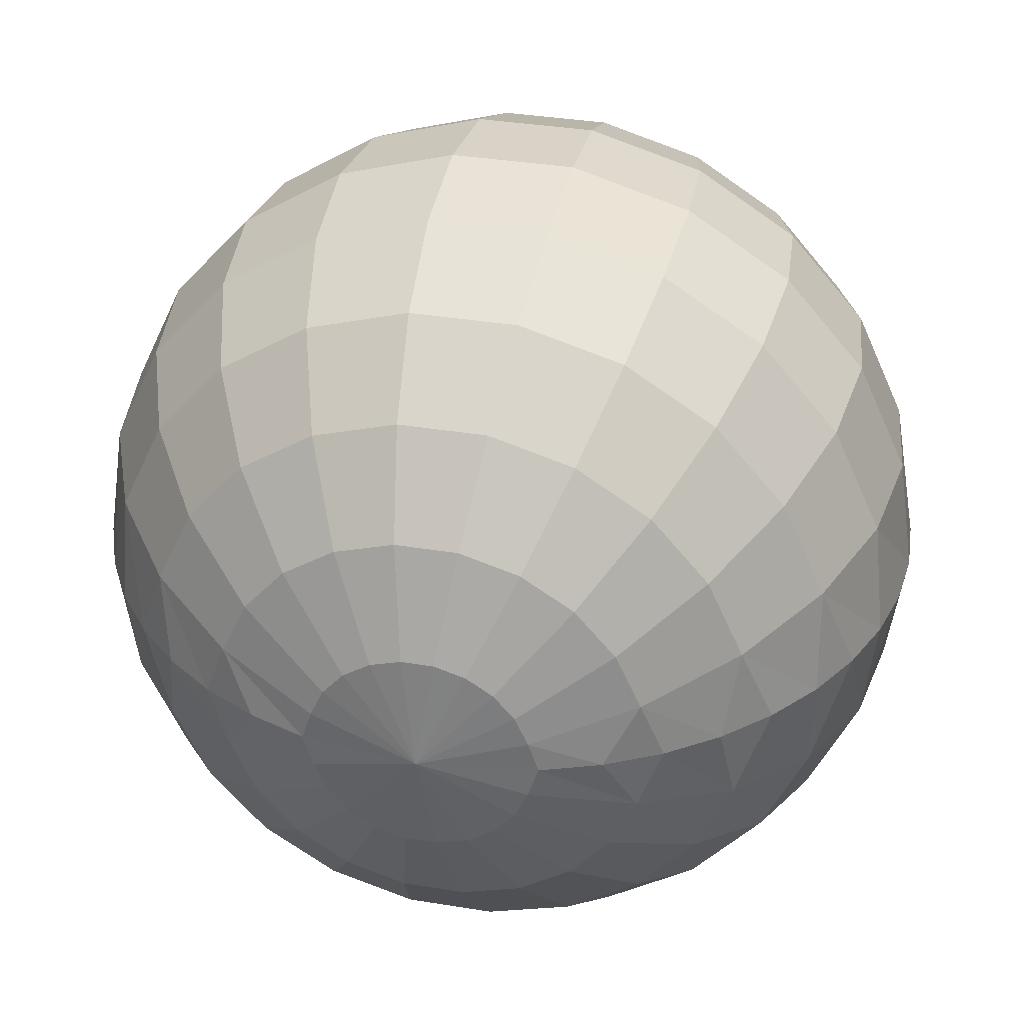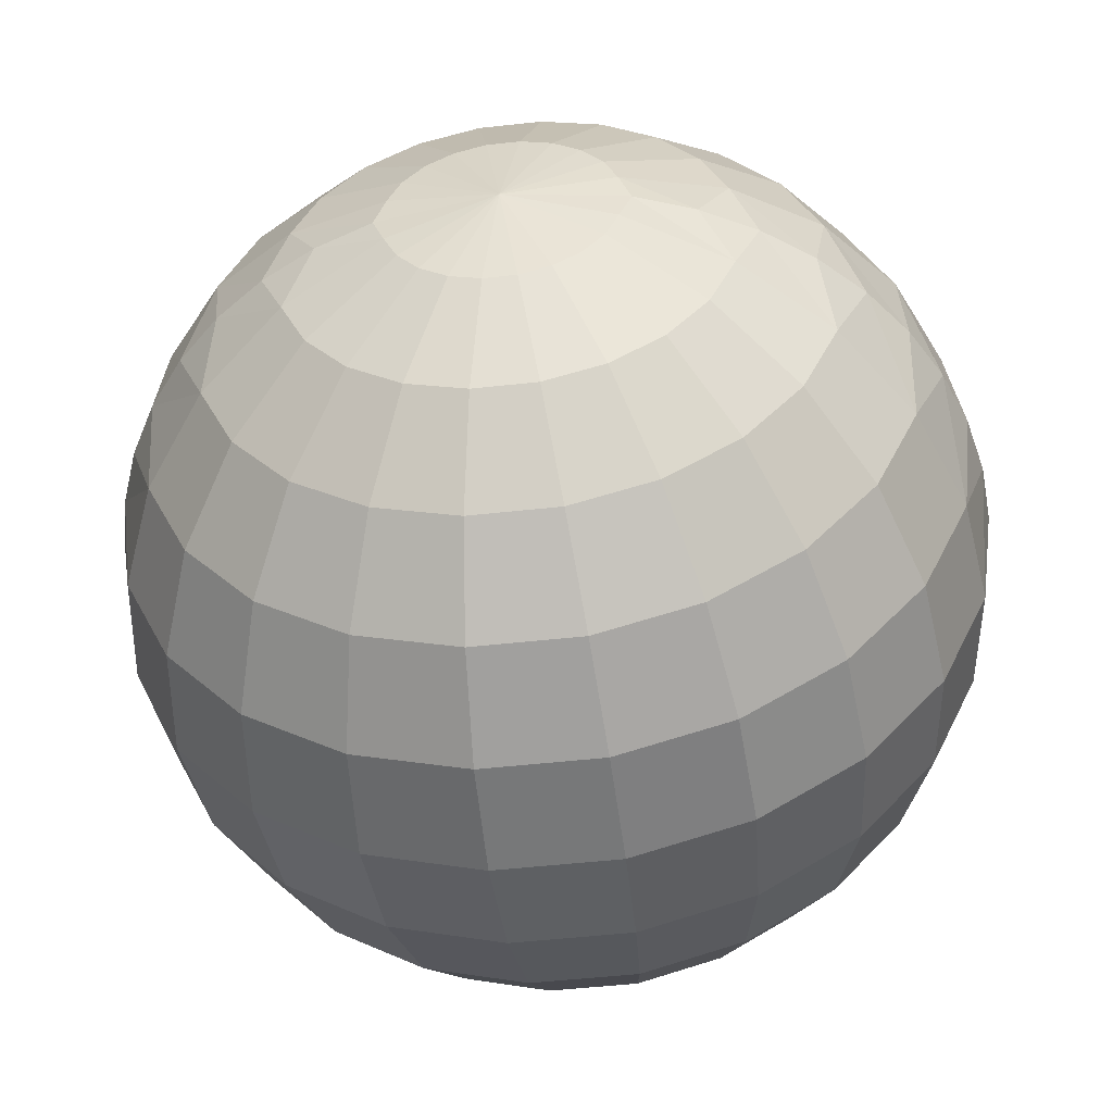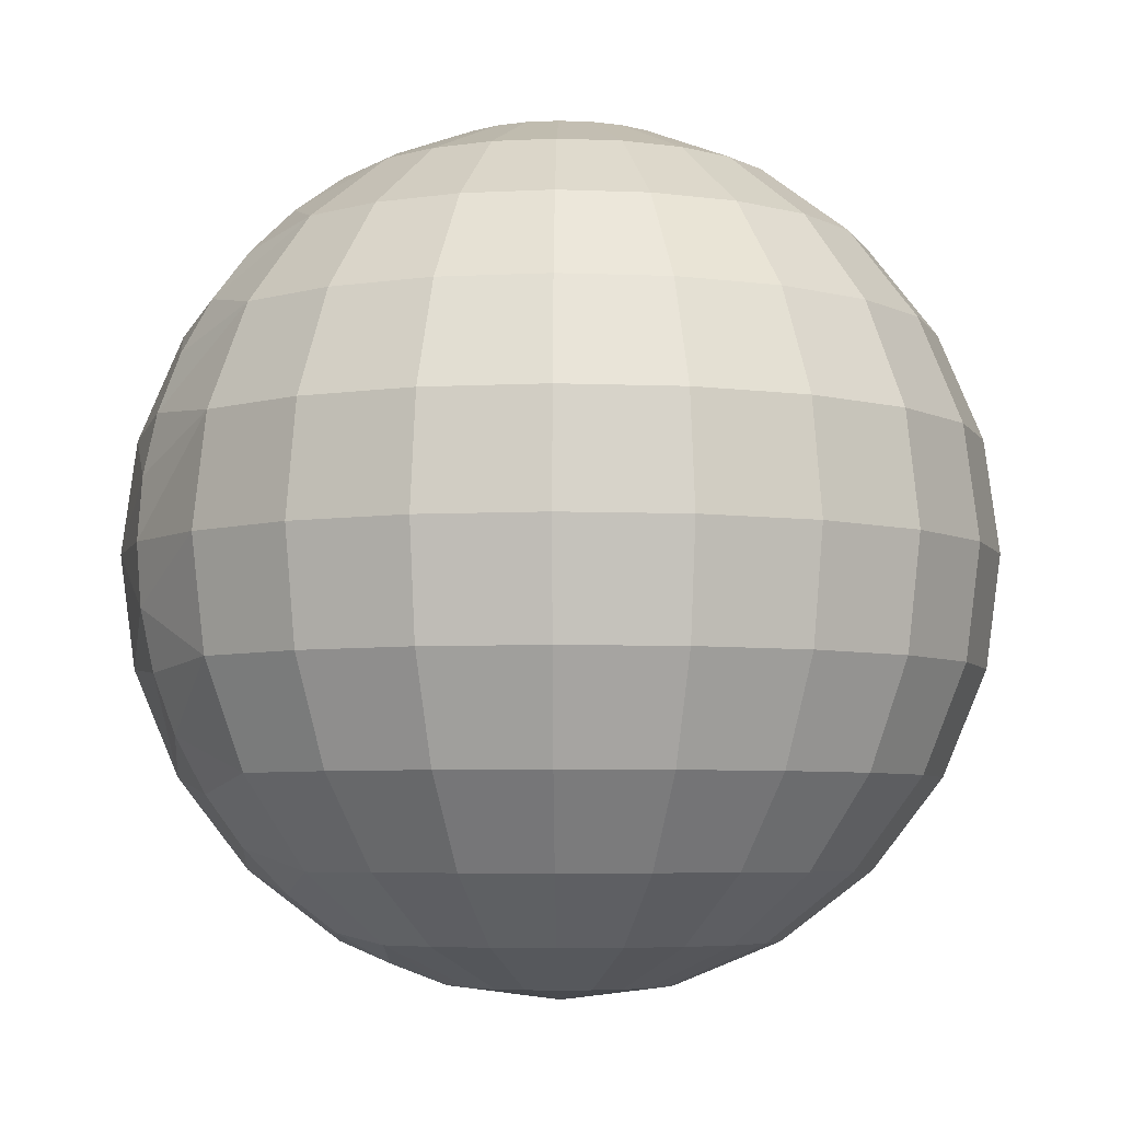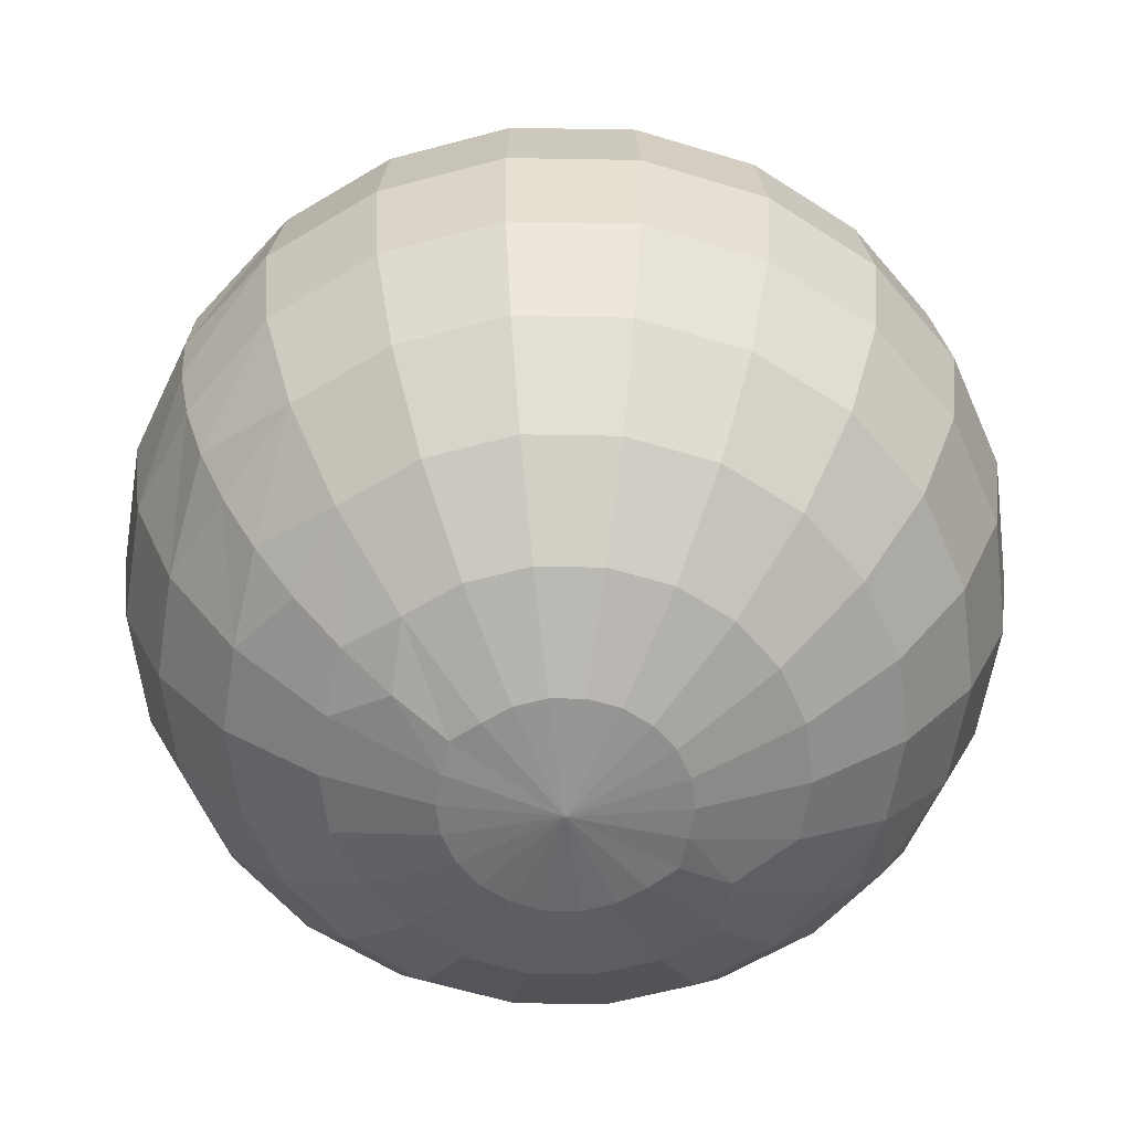
<metadata>
{"format":"obj","ext":"obj","renderer":"f3d","projection":"perspective","resolution":1024,"background":"white","views":[{"elev":35.0,"azim":-167.6,"up":"+Z"},{"elev":-50.1,"azim":6.9,"up":"+Z"},{"elev":-5.5,"azim":156.3,"up":"+Y"},{"elev":-60.1,"azim":146.2,"up":"+Y"}]}
</metadata>
<code>
v 0.008875 0.03175 0.03302
v 0.008127 0.03186 0.03066
v 0 0.03297 0.03302
v 0.007131 0.03186 0.02846
v 0.008121 0.03186 0.03541
v 0.008875 0.03175 0.03302
v 0 0.03297 0.03302
v 0.005556 0.03186 0.02664
v 0.003529 0.03186 0.02533
v 0.001217 0.03186 0.02465
v -0.001195 0.03186 0.02464
v -0.003509 0.03186 0.02532
v -0.005539 0.03186 0.02662
v -0.007119 0.03186 0.02844
v -0.008121 0.03186 0.03064
v -0.008875 0.03175 0.03302
v -0.008127 0.03186 0.03538
v -0.008875 0.03175 0.03302
v -0.007131 0.03186 0.03758
v -0.005556 0.03186 0.03941
v -0.003529 0.03186 0.04071
v -0.001217 0.03186 0.0414
v 0.001195 0.03186 0.0414
v 0.003509 0.03186 0.04072
v 0.005539 0.03186 0.03942
v 0.007119 0.03186 0.0376
v 0.01329 0.03015 0.03302
v 0.0157 0.02859 0.02846
v 0.02122 0.02516 0.03302
v 0.0222 0.02339 0.02656
v 0.01378 0.02859 0.02421
v 0.01743 0.02794 0.03302
v 0.0274 0.01812 0.03302
v 0.02719 0.01662 0.02511
v 0.01948 0.02339 0.02056
v 0.02456 0.02186 0.03302
v 0.03134 0.009616 0.03302
v 0.03033 0.008735 0.0242
v 0.02386 0.01662 0.01776
v 0.02968 0.01401 0.03302
v 0.0327 0.000347 0.03302
v 0.0314 0.000271 0.02389
v 0.02661 0.008735 0.016
v 0.03235 0.00503 0.03302
v 0.03238 -0.004339 0.03302
v 0.03033 -0.008193 0.0242
v 0.02755 0.000271 0.0154
v 0.02974 -0.01333 0.03302
v 0.02719 -0.01608 0.02511
v 0.02661 -0.008193 0.016
v 0.03138 -0.008929 0.03302
v 0.02466 -0.0212 0.03302
v 0.0222 -0.02285 0.02656
v 0.02386 -0.01608 0.01776
v 0.02748 -0.01745 0.03302
v 0.01756 -0.02731 0.03302
v 0.0157 -0.02805 0.02846
v 0.01948 -0.02285 0.02056
v 0.02133 -0.02451 0.03302
v 0.00902 -0.03116 0.03302
v 0.008127 -0.03132 0.03066
v 0.01378 -0.02805 0.02421
v 0.01343 -0.02955 0.03302
v 0 -0.03243 0.03302
v 0.007131 -0.03132 0.02846
v 0.008121 -0.03132 0.03541
v 0 -0.03243 0.03302
v 0.00902 -0.03116 0.03302
v 0.005556 -0.03132 0.02664
v 0.003529 -0.03132 0.02533
v 0.001217 -0.03132 0.02465
v -0.001195 -0.03132 0.02464
v -0.003509 -0.03132 0.02532
v -0.005539 -0.03132 0.02662
v -0.007119 -0.03132 0.02844
v -0.008121 -0.03132 0.03064
v -0.00902 -0.03116 0.03302
v -0.008127 -0.03132 0.03538
v -0.00902 -0.03116 0.03302
v -0.007131 -0.03132 0.03758
v -0.005556 -0.03132 0.03941
v -0.003529 -0.03132 0.04071
v -0.001217 -0.03132 0.0414
v 0.001195 -0.03132 0.0414
v 0.003509 -0.03132 0.04072
v 0.005539 -0.03132 0.03942
v 0.007119 -0.03132 0.0376
v 0.01343 -0.02955 0.03302
v 0.01569 -0.02805 0.03763
v 0.01756 -0.02731 0.03302
v 0.02133 -0.02451 0.03302
v 0.02219 -0.02285 0.03954
v 0.02466 -0.0212 0.03302
v 0.02748 -0.01745 0.03302
v 0.02717 -0.01608 0.041
v 0.02974 -0.01333 0.03302
v 0.03138 -0.008929 0.03302
v 0.03031 -0.008193 0.04192
v 0.03238 -0.004339 0.03302
v 0.03138 0.000271 0.04224
v 0.0327 0.000347 0.03302
v 0.03235 0.00503 0.03302
v 0.03031 0.008735 0.04192
v 0.03134 0.009616 0.03302
v 0.02968 0.01401 0.03302
v 0.02717 0.01662 0.041
v 0.0274 0.01812 0.03302
v 0.02456 0.02186 0.03302
v 0.02219 0.02339 0.03954
v 0.02122 0.02516 0.03302
v 0.01743 0.02794 0.03302
v 0.01569 0.02859 0.03763
v 0.01329 0.03015 0.03302
v 0.01073 0.02859 0.02068
v 0.01518 0.02339 0.01558
v 0.01859 0.01662 0.01166
v 0.02073 0.008735 0.00919
v 0.02147 0.000271 0.008349
v 0.02073 -0.008193 0.00919
v 0.01859 -0.01608 0.01166
v 0.01518 -0.02285 0.01558
v 0.01073 -0.02805 0.02068
v 0.006818 0.02859 0.01816
v 0.009642 0.02339 0.012
v 0.01181 0.01662 0.00728
v 0.01317 0.008735 0.00431
v 0.01364 0.000271 0.003297
v 0.01317 -0.008193 0.00431
v 0.01181 -0.01608 0.00728
v 0.009642 -0.02285 0.012
v 0.006818 -0.02805 0.01816
v 0.00235 0.02859 0.01684
v 0.003324 0.02339 0.01014
v 0.004071 0.01662 0.004994
v 0.00454 0.008735 0.001761
v 0.0047 0.000271 0.000658
v 0.00454 -0.008193 0.001761
v 0.004071 -0.01608 0.004994
v 0.003324 -0.02285 0.01014
v 0.00235 -0.02805 0.01684
v -0.002309 0.02859 0.01683
v -0.003265 0.02339 0.01013
v -0.003998 0.01662 0.004984
v -0.00446 0.008735 0.001749
v -0.004617 0.000271 0.000646
v -0.00446 -0.008193 0.001749
v -0.003998 -0.01608 0.004984
v -0.003265 -0.02285 0.01013
v -0.002309 -0.02805 0.01683
v -0.00678 0.02859 0.01814
v -0.009588 0.02339 0.01198
v -0.01174 0.01662 0.007249
v -0.0131 0.008735 0.004276
v -0.01356 0.000271 0.003262
v -0.0131 -0.008193 0.004276
v -0.01174 -0.01608 0.007249
v -0.009588 -0.02285 0.01198
v -0.00678 -0.02805 0.01814
v -0.0107 0.02859 0.02066
v -0.01513 0.02339 0.01554
v -0.01853 0.01662 0.01161
v -0.02067 0.008735 0.009137
v -0.0214 0.000271 0.008294
v -0.02067 -0.008193 0.009137
v -0.01853 -0.01608 0.01161
v -0.01513 -0.02285 0.01554
v -0.0107 -0.02805 0.02066
v -0.01375 0.02859 0.02418
v -0.01945 0.02339 0.02051
v -0.02382 0.01662 0.0177
v -0.02657 0.008735 0.01594
v -0.02751 0.000271 0.01533
v -0.02657 -0.008193 0.01594
v -0.02382 -0.01608 0.0177
v -0.01945 -0.02285 0.02051
v -0.01375 -0.02805 0.02418
v -0.01569 0.02859 0.02841
v -0.02219 0.02339 0.02651
v -0.02717 0.01662 0.02504
v -0.03031 0.008735 0.02412
v -0.03138 0.000271 0.02381
v -0.03031 -0.008193 0.02412
v -0.02717 -0.01608 0.02504
v -0.02219 -0.02285 0.02651
v -0.01569 -0.02805 0.02841
v -0.01743 0.02794 0.03302
v -0.01329 0.03015 0.03302
v -0.02456 0.02186 0.03302
v -0.02122 0.02516 0.03302
v -0.02968 0.01401 0.03302
v -0.0274 0.01812 0.03302
v -0.03235 0.00503 0.03302
v -0.03134 0.009616 0.03302
v -0.03238 -0.004339 0.03302
v -0.0327 0.000347 0.03302
v -0.03138 -0.008929 0.03302
v -0.02748 -0.01745 0.03302
v -0.02974 -0.01333 0.03302
v -0.02133 -0.02451 0.03302
v -0.02466 -0.0212 0.03302
v -0.01343 -0.02955 0.03302
v -0.01756 -0.02731 0.03302
v -0.01329 0.03015 0.03302
v -0.0157 0.02859 0.03759
v -0.01743 0.02794 0.03302
v -0.02122 0.02516 0.03302
v -0.0222 0.02339 0.03948
v -0.02456 0.02186 0.03302
v -0.0274 0.01812 0.03302
v -0.02719 0.01662 0.04093
v -0.02968 0.01401 0.03302
v -0.03134 0.009616 0.03302
v -0.03033 0.008735 0.04184
v -0.03235 0.00503 0.03302
v -0.0327 0.000347 0.03302
v -0.0314 0.000271 0.04215
v -0.03238 -0.004339 0.03302
v -0.03033 -0.008193 0.04184
v -0.03138 -0.008929 0.03302
v -0.02974 -0.01333 0.03302
v -0.02719 -0.01608 0.04093
v -0.02748 -0.01745 0.03302
v -0.02466 -0.0212 0.03302
v -0.0222 -0.02285 0.03948
v -0.02133 -0.02451 0.03302
v -0.01756 -0.02731 0.03302
v -0.0157 -0.02805 0.03759
v -0.01343 -0.02955 0.03302
v -0.01378 0.02859 0.04183
v -0.01948 0.02339 0.04548
v -0.02386 0.01662 0.04828
v -0.02661 0.008735 0.05004
v -0.02755 0.000271 0.05064
v -0.02661 -0.008193 0.05004
v -0.02386 -0.01608 0.04828
v -0.01948 -0.02285 0.04548
v -0.01378 -0.02805 0.04183
v -0.01073 0.02859 0.04536
v -0.01518 0.02339 0.05047
v -0.01859 0.01662 0.05439
v -0.02073 0.008735 0.05685
v -0.02147 0.000271 0.05769
v -0.02073 -0.008193 0.05685
v -0.01859 -0.01608 0.05439
v -0.01518 -0.02285 0.05047
v -0.01073 -0.02805 0.04536
v -0.006818 0.02859 0.04788
v -0.009642 0.02339 0.05404
v -0.01181 0.01662 0.05876
v -0.01317 0.008735 0.06173
v -0.01364 0.000271 0.06274
v -0.01317 -0.008193 0.06173
v -0.01181 -0.01608 0.05876
v -0.009642 -0.02285 0.05404
v -0.006818 -0.02805 0.04788
v -0.00235 0.02859 0.0492
v -0.003324 0.02339 0.05591
v -0.004071 0.01662 0.06105
v -0.00454 0.008735 0.06428
v -0.0047 0.000271 0.06538
v -0.00454 -0.008193 0.06428
v -0.004071 -0.01608 0.06105
v -0.003324 -0.02285 0.05591
v -0.00235 -0.02805 0.0492
v 0.002309 0.02859 0.04921
v 0.003265 0.02339 0.05591
v 0.003998 0.01662 0.06106
v 0.00446 0.008735 0.06429
v 0.004617 0.000271 0.0654
v 0.00446 -0.008193 0.06429
v 0.003998 -0.01608 0.06106
v 0.003265 -0.02285 0.05591
v 0.002309 -0.02805 0.04921
v 0.00678 0.02859 0.0479
v 0.009588 0.02339 0.05406
v 0.01174 0.01662 0.05879
v 0.0131 0.008735 0.06177
v 0.01356 0.000271 0.06278
v 0.0131 -0.008193 0.06177
v 0.01174 -0.01608 0.05879
v 0.009588 -0.02285 0.05406
v 0.00678 -0.02805 0.0479
v 0.0107 0.02859 0.04539
v 0.01513 0.02339 0.05051
v 0.01853 0.01662 0.05444
v 0.02067 0.008735 0.05691
v 0.0214 0.000271 0.05775
v 0.02067 -0.008193 0.05691
v 0.01853 -0.01608 0.05444
v 0.01513 -0.02285 0.05051
v 0.0107 -0.02805 0.04539
v 0.01375 0.02859 0.04186
v 0.01945 0.02339 0.04553
v 0.02382 0.01662 0.04834
v 0.02657 0.008735 0.05011
v 0.02751 0.000271 0.05071
v 0.02657 -0.008193 0.05011
v 0.02382 -0.01608 0.04834
v 0.01945 -0.02285 0.04553
v 0.01375 -0.02805 0.04186
f 1 2 3
f 4 3 2
f 5 6 7
f 8 3 4
f 9 3 8
f 10 3 9
f 11 3 10
f 12 3 11
f 13 3 12
f 14 3 13
f 15 3 14
f 16 3 15
f 17 7 18
f 19 7 17
f 20 7 19
f 21 7 20
f 22 7 21
f 23 7 22
f 24 7 23
f 25 7 24
f 26 7 25
f 5 7 26
f 27 28 2
f 4 2 28
f 1 27 2
f 29 30 28
f 31 28 30
f 32 29 28
f 27 32 28
f 31 4 28
f 33 34 30
f 35 30 34
f 36 33 30
f 29 36 30
f 35 31 30
f 37 38 34
f 39 34 38
f 40 37 34
f 33 40 34
f 39 35 34
f 41 42 38
f 43 38 42
f 44 41 38
f 37 44 38
f 43 39 38
f 45 46 42
f 47 42 46
f 41 45 42
f 47 43 42
f 48 49 46
f 50 46 49
f 51 48 46
f 45 51 46
f 50 47 46
f 52 53 49
f 54 49 53
f 55 52 49
f 48 55 49
f 54 50 49
f 56 57 53
f 58 53 57
f 59 56 53
f 52 59 53
f 58 54 53
f 60 61 57
f 62 57 61
f 63 60 57
f 56 63 57
f 62 58 57
f 60 64 61
f 65 61 64
f 65 62 61
f 66 67 68
f 69 65 64
f 70 69 64
f 71 70 64
f 72 71 64
f 73 72 64
f 74 73 64
f 75 74 64
f 76 75 64
f 77 76 64
f 78 79 67
f 80 78 67
f 81 80 67
f 82 81 67
f 83 82 67
f 84 83 67
f 85 84 67
f 86 85 67
f 87 86 67
f 66 87 67
f 66 68 88
f 89 88 90
f 66 88 89
f 89 90 91
f 92 91 93
f 89 91 92
f 92 93 94
f 95 94 96
f 92 94 95
f 95 96 97
f 98 97 99
f 95 97 98
f 100 99 101
f 98 99 100
f 100 101 102
f 103 102 104
f 100 102 103
f 103 104 105
f 106 105 107
f 103 105 106
f 106 107 108
f 109 108 110
f 106 108 109
f 109 110 111
f 112 111 113
f 109 111 112
f 112 113 6
f 112 6 5
f 8 4 31
f 114 31 35
f 114 8 31
f 115 35 39
f 115 114 35
f 116 39 43
f 116 115 39
f 117 43 47
f 117 116 43
f 118 47 50
f 118 117 47
f 119 50 54
f 119 118 50
f 120 54 58
f 120 119 54
f 121 58 62
f 121 120 58
f 122 62 65
f 122 121 62
f 69 122 65
f 9 8 114
f 123 114 115
f 123 9 114
f 124 115 116
f 124 123 115
f 125 116 117
f 125 124 116
f 126 117 118
f 126 125 117
f 127 118 119
f 127 126 118
f 128 119 120
f 128 127 119
f 129 120 121
f 129 128 120
f 130 121 122
f 130 129 121
f 131 122 69
f 131 130 122
f 70 131 69
f 10 9 123
f 132 123 124
f 132 10 123
f 133 124 125
f 133 132 124
f 134 125 126
f 134 133 125
f 135 126 127
f 135 134 126
f 136 127 128
f 136 135 127
f 137 128 129
f 137 136 128
f 138 129 130
f 138 137 129
f 139 130 131
f 139 138 130
f 140 131 70
f 140 139 131
f 71 140 70
f 11 10 132
f 141 132 133
f 141 11 132
f 142 133 134
f 142 141 133
f 143 134 135
f 143 142 134
f 144 135 136
f 144 143 135
f 145 136 137
f 145 144 136
f 146 137 138
f 146 145 137
f 147 138 139
f 147 146 138
f 148 139 140
f 148 147 139
f 149 140 71
f 149 148 140
f 72 149 71
f 12 11 141
f 150 141 142
f 150 12 141
f 151 142 143
f 151 150 142
f 152 143 144
f 152 151 143
f 153 144 145
f 153 152 144
f 154 145 146
f 154 153 145
f 155 146 147
f 155 154 146
f 156 147 148
f 156 155 147
f 157 148 149
f 157 156 148
f 158 149 72
f 158 157 149
f 73 158 72
f 13 12 150
f 159 150 151
f 159 13 150
f 160 151 152
f 160 159 151
f 161 152 153
f 161 160 152
f 162 153 154
f 162 161 153
f 163 154 155
f 163 162 154
f 164 155 156
f 164 163 155
f 165 156 157
f 165 164 156
f 166 157 158
f 166 165 157
f 167 158 73
f 167 166 158
f 74 167 73
f 14 13 159
f 168 159 160
f 168 14 159
f 169 160 161
f 169 168 160
f 170 161 162
f 170 169 161
f 171 162 163
f 171 170 162
f 172 163 164
f 172 171 163
f 173 164 165
f 173 172 164
f 174 165 166
f 174 173 165
f 175 166 167
f 175 174 166
f 176 167 74
f 176 175 167
f 75 176 74
f 15 14 168
f 177 168 169
f 177 15 168
f 178 169 170
f 178 177 169
f 179 170 171
f 179 178 170
f 180 171 172
f 180 179 171
f 181 172 173
f 181 180 172
f 182 173 174
f 182 181 173
f 183 174 175
f 183 182 174
f 184 175 176
f 184 183 175
f 185 176 75
f 185 184 176
f 76 185 75
f 16 15 177
f 186 177 178
f 187 16 177
f 186 187 177
f 188 178 179
f 189 186 178
f 188 189 178
f 190 179 180
f 191 188 179
f 190 191 179
f 192 180 181
f 193 190 180
f 192 193 180
f 194 181 182
f 195 192 181
f 194 195 181
f 196 182 183
f 196 194 182
f 197 183 184
f 198 196 183
f 197 198 183
f 199 184 185
f 200 197 184
f 199 200 184
f 201 185 76
f 202 199 185
f 201 202 185
f 77 201 76
f 17 18 203
f 204 203 205
f 204 17 203
f 204 205 206
f 207 206 208
f 207 204 206
f 207 208 209
f 210 209 211
f 210 207 209
f 210 211 212
f 213 212 214
f 213 210 212
f 213 214 215
f 216 215 217
f 216 213 215
f 218 217 219
f 218 216 217
f 218 219 220
f 221 220 222
f 221 218 220
f 221 222 223
f 224 223 225
f 224 221 223
f 224 225 226
f 227 226 228
f 227 224 226
f 227 228 79
f 78 227 79
f 19 17 204
f 229 204 207
f 229 19 204
f 230 207 210
f 230 229 207
f 231 210 213
f 231 230 210
f 232 213 216
f 232 231 213
f 233 216 218
f 233 232 216
f 234 218 221
f 234 233 218
f 235 221 224
f 235 234 221
f 236 224 227
f 236 235 224
f 237 227 78
f 237 236 227
f 80 237 78
f 20 19 229
f 238 229 230
f 238 20 229
f 239 230 231
f 239 238 230
f 240 231 232
f 240 239 231
f 241 232 233
f 241 240 232
f 242 233 234
f 242 241 233
f 243 234 235
f 243 242 234
f 244 235 236
f 244 243 235
f 245 236 237
f 245 244 236
f 246 237 80
f 246 245 237
f 81 246 80
f 21 20 238
f 247 238 239
f 247 21 238
f 248 239 240
f 248 247 239
f 249 240 241
f 249 248 240
f 250 241 242
f 250 249 241
f 251 242 243
f 251 250 242
f 252 243 244
f 252 251 243
f 253 244 245
f 253 252 244
f 254 245 246
f 254 253 245
f 255 246 81
f 255 254 246
f 82 255 81
f 22 21 247
f 256 247 248
f 256 22 247
f 257 248 249
f 257 256 248
f 258 249 250
f 258 257 249
f 259 250 251
f 259 258 250
f 260 251 252
f 260 259 251
f 261 252 253
f 261 260 252
f 262 253 254
f 262 261 253
f 263 254 255
f 263 262 254
f 264 255 82
f 264 263 255
f 83 264 82
f 23 22 256
f 265 256 257
f 265 23 256
f 266 257 258
f 266 265 257
f 267 258 259
f 267 266 258
f 268 259 260
f 268 267 259
f 269 260 261
f 269 268 260
f 270 261 262
f 270 269 261
f 271 262 263
f 271 270 262
f 272 263 264
f 272 271 263
f 273 264 83
f 273 272 264
f 84 273 83
f 24 23 265
f 274 265 266
f 274 24 265
f 275 266 267
f 275 274 266
f 276 267 268
f 276 275 267
f 277 268 269
f 277 276 268
f 278 269 270
f 278 277 269
f 279 270 271
f 279 278 270
f 280 271 272
f 280 279 271
f 281 272 273
f 281 280 272
f 282 273 84
f 282 281 273
f 85 282 84
f 25 24 274
f 283 274 275
f 283 25 274
f 284 275 276
f 284 283 275
f 285 276 277
f 285 284 276
f 286 277 278
f 286 285 277
f 287 278 279
f 287 286 278
f 288 279 280
f 288 287 279
f 289 280 281
f 289 288 280
f 290 281 282
f 290 289 281
f 291 282 85
f 291 290 282
f 86 291 85
f 26 25 283
f 292 283 284
f 292 26 283
f 293 284 285
f 293 292 284
f 294 285 286
f 294 293 285
f 295 286 287
f 295 294 286
f 296 287 288
f 296 295 287
f 297 288 289
f 297 296 288
f 298 289 290
f 298 297 289
f 299 290 291
f 299 298 290
f 300 291 86
f 300 299 291
f 87 300 86
f 5 26 292
f 112 292 293
f 112 5 292
f 109 293 294
f 109 112 293
f 106 294 295
f 106 109 294
f 103 295 296
f 103 106 295
f 100 296 297
f 100 103 296
f 98 297 298
f 98 100 297
f 95 298 299
f 95 98 298
f 92 299 300
f 92 95 299
f 89 300 87
f 89 92 300
f 66 89 87

</code>
